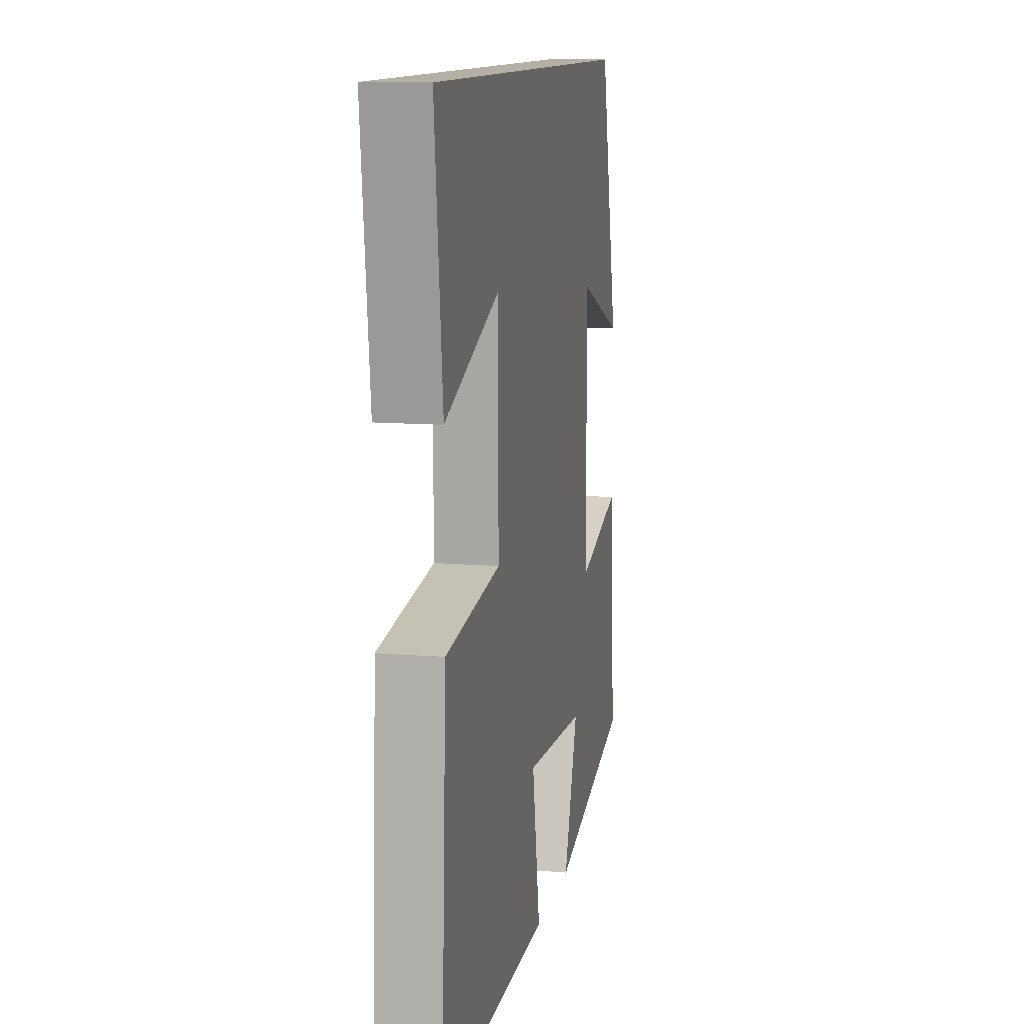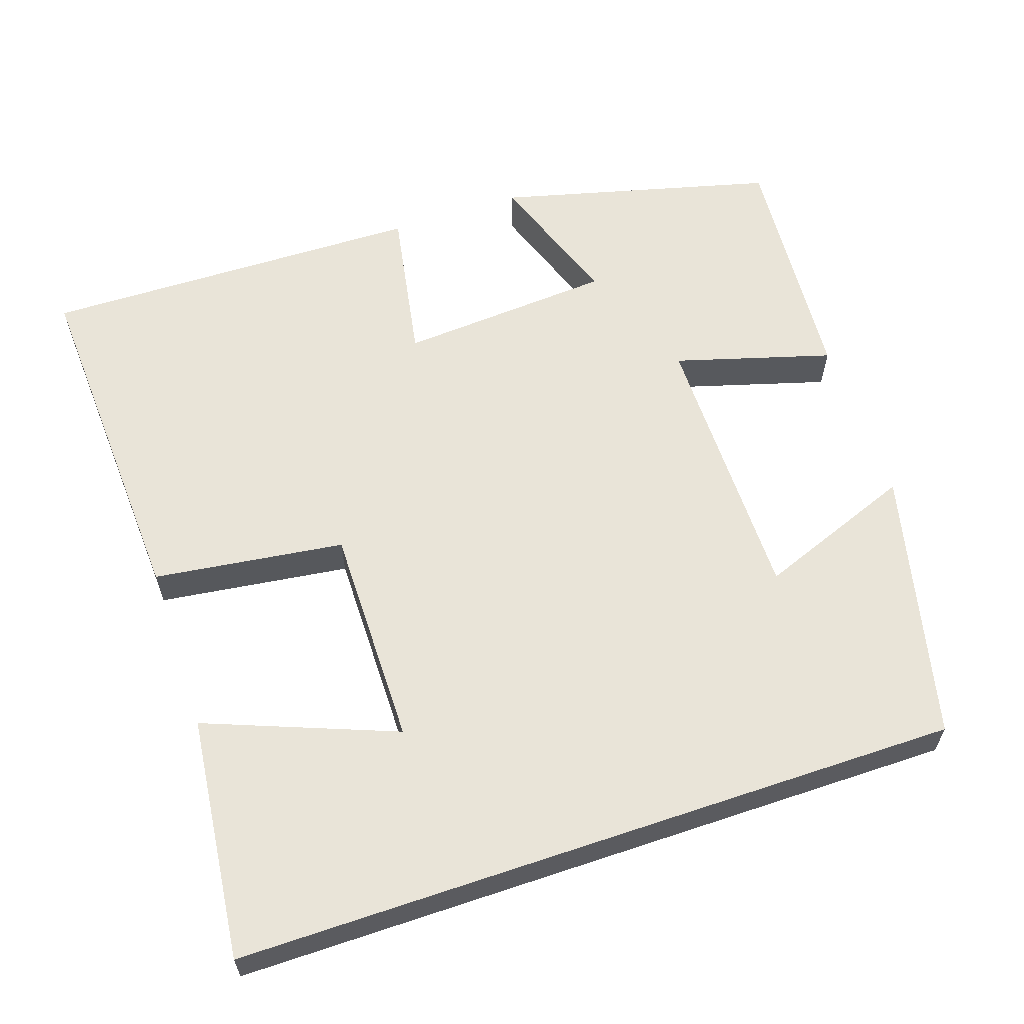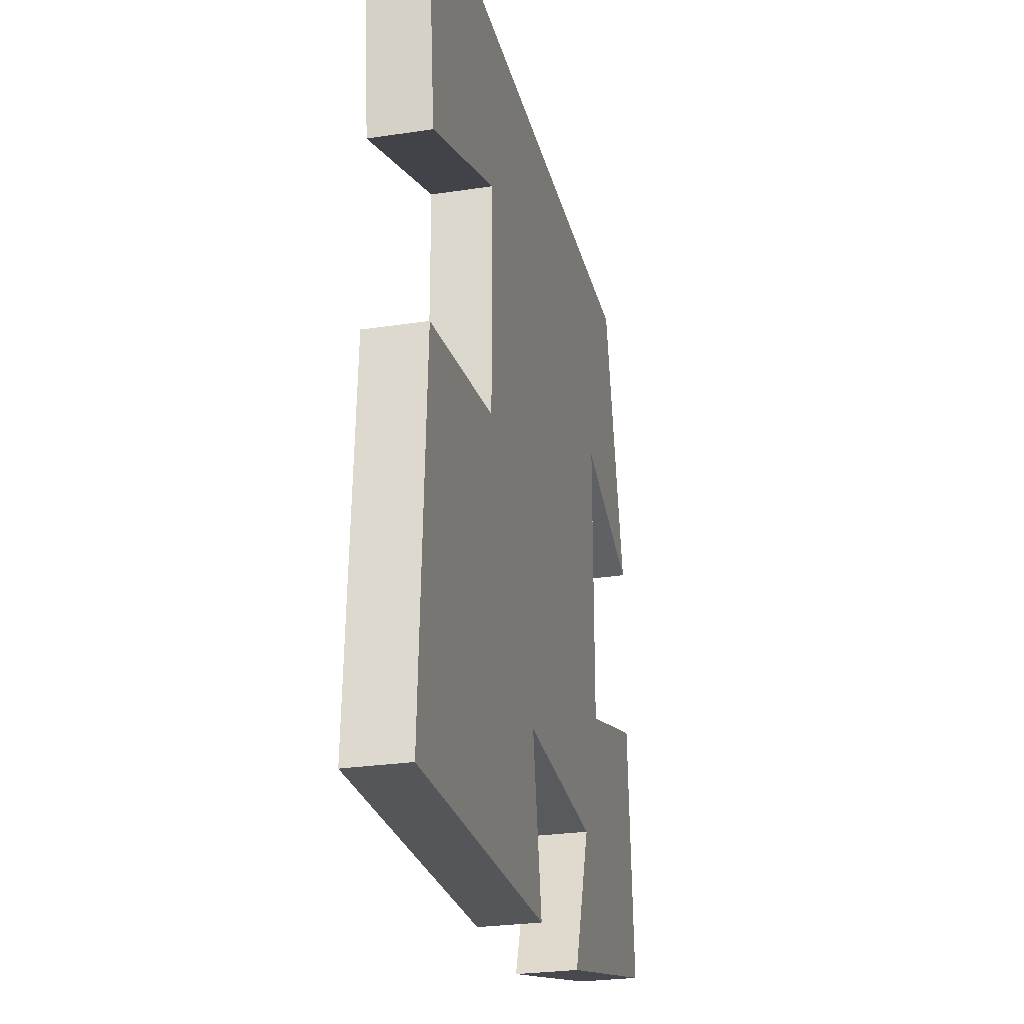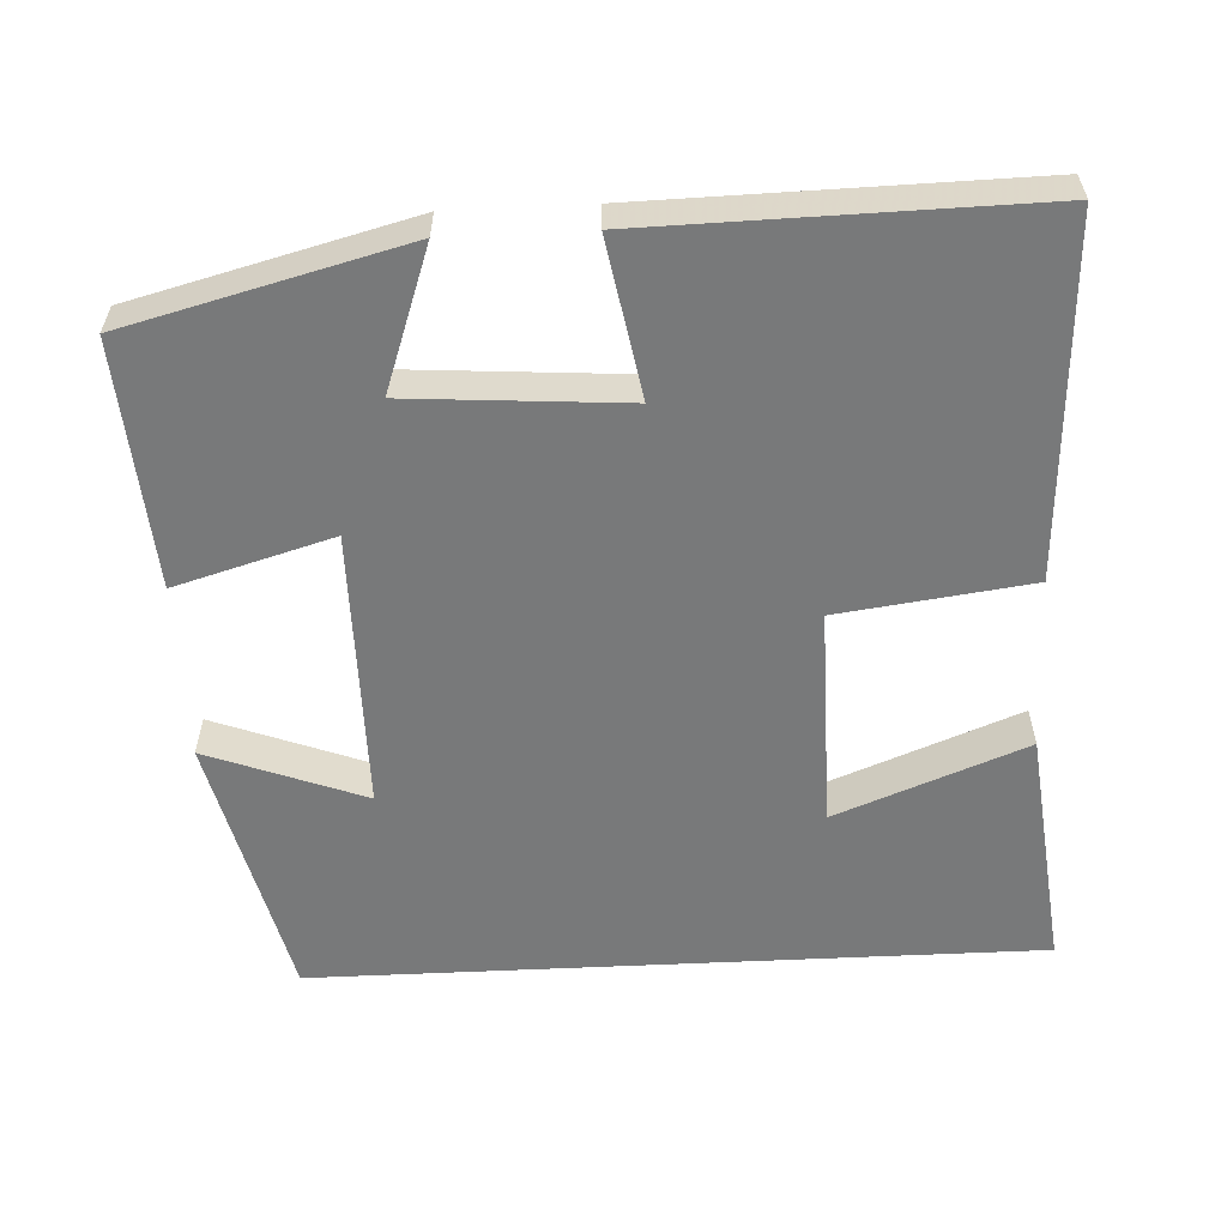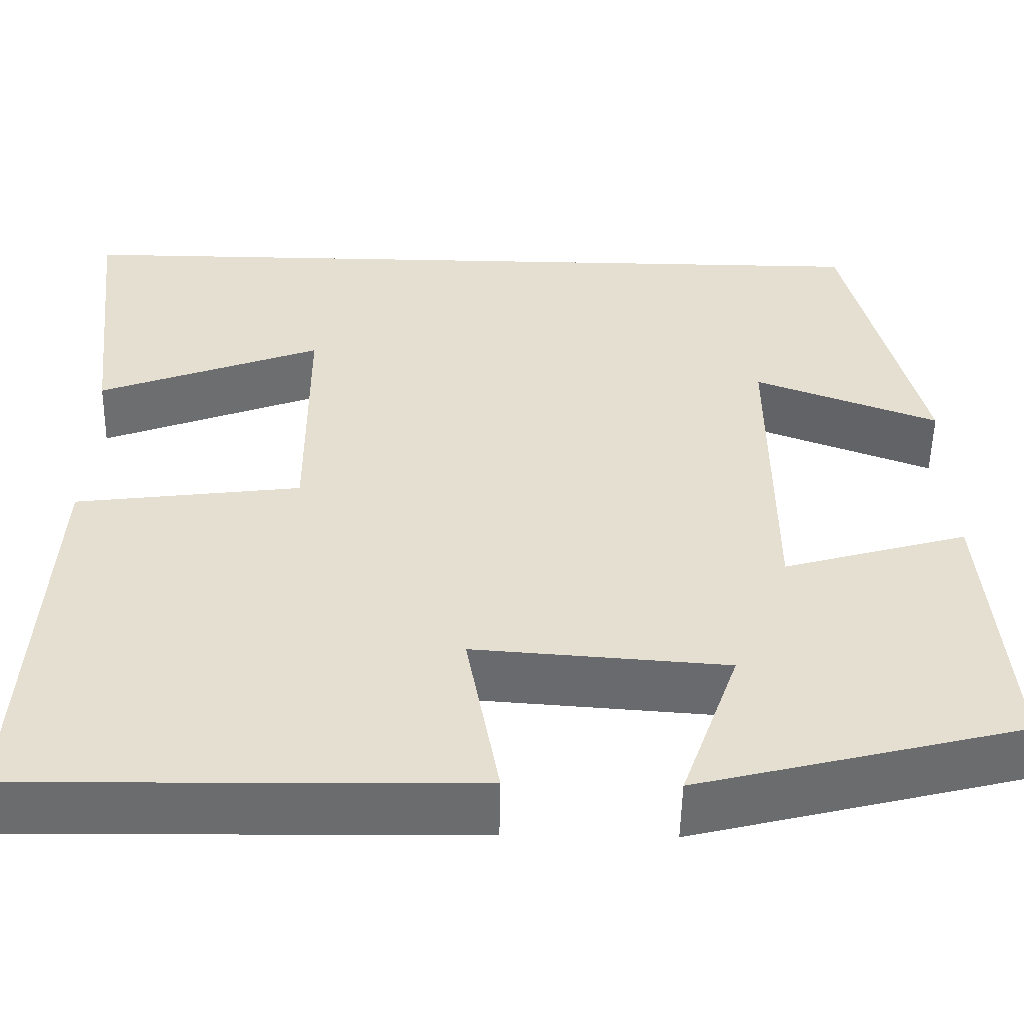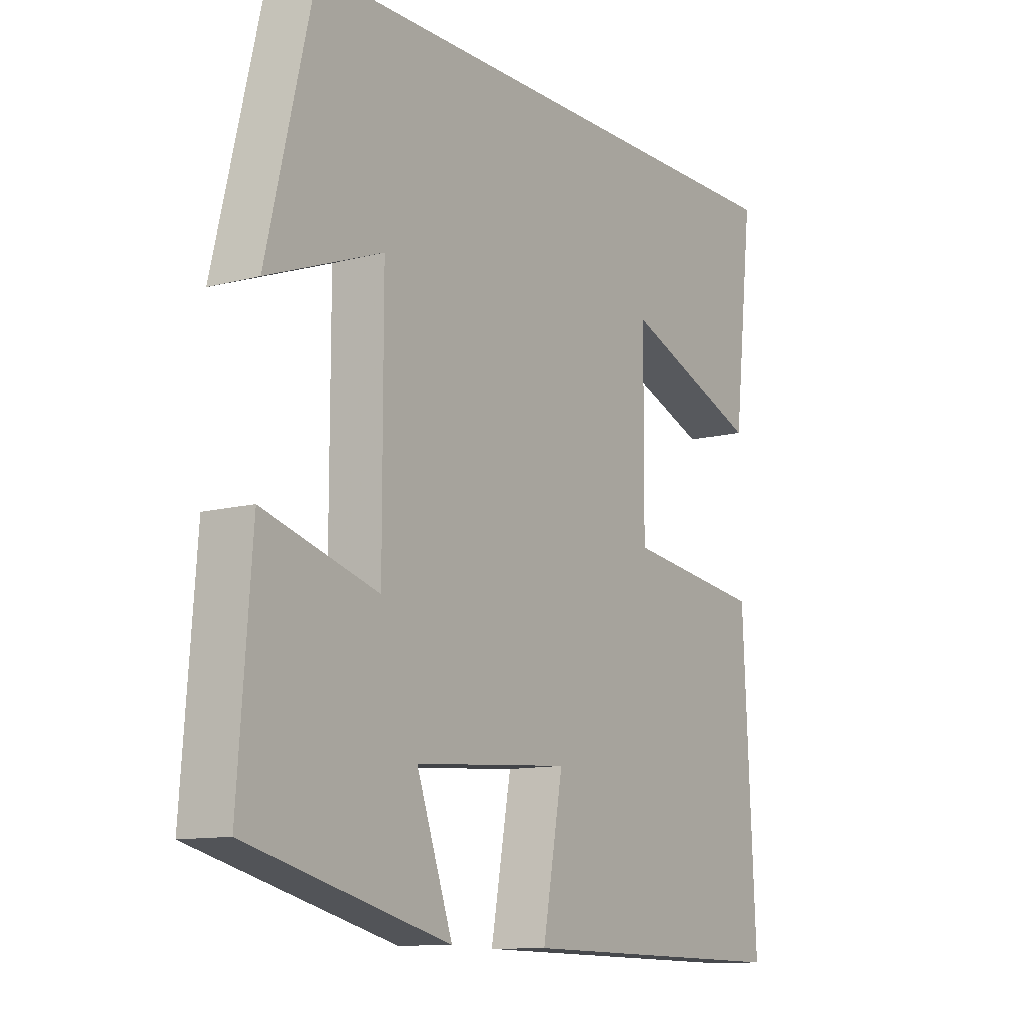
<metadata>
{"format":"obj","ext":"obj","renderer":"f3d","projection":"perspective","resolution":1024,"background":"white","views":[{"elev":11.7,"azim":-78.5,"up":"+Z"},{"elev":60.7,"azim":-18.7,"up":"+Y"},{"elev":-26.9,"azim":-76.7,"up":"+Z"},{"elev":-57.7,"azim":-177.2,"up":"+Y"},{"elev":-53.5,"azim":-1.1,"up":"+Z"},{"elev":-11.3,"azim":123.3,"up":"+Z"}]}
</metadata>
<code>
v 0.524 0.07 -0.407
v 0.162 0.07 -0.5
v 0.227 0.07 -0.315
v -0.055 0.07 -0.295
v -0.018 0.07 -0.5
v -0.523 0.07 -0.509
v -0.5 0.07 -0.045
v -0.249 0.07 -0.012
v -0.251 0.07 0.278
v -0.5 0.07 0.181
v -0.536 0.07 0.5
v 0.416 0.07 0.5
v 0.5 0.07 0.145
v 0.294 0.07 0.223
v 0.294 0.07 -0.145
v 0.5 0.07 -0.085
v 0.524 0 -0.407
v 0.162 0 -0.5
v 0.227 0 -0.315
v -0.055 0 -0.295
v -0.018 0 -0.5
v -0.523 0 -0.509
v -0.5 0 -0.045
v -0.249 0 -0.012
v -0.251 0 0.278
v -0.5 0 0.181
v -0.536 0 0.5
v 0.416 0 0.5
v 0.5 0 0.145
v 0.294 0 0.223
v 0.294 0 -0.145
v 0.5 0 -0.085
f 15 16 1 2
f 12 13 14
f 11 12 14
f 9 10 11
f 9 11 14 15
f 5 6 7 8
f 4 5 8 9
f 3 4 9 15
f 2 3 15
f 18 17 32 31
f 30 29 28
f 30 28 27
f 27 26 25
f 31 30 27 25
f 24 23 22 21
f 25 24 21 20
f 31 25 20 19
f 31 19 18
f 1 17 18 2
f 2 18 19 3
f 3 19 20 4
f 4 20 21 5
f 5 21 22 6
f 6 22 23 7
f 7 23 24 8
f 8 24 25 9
f 9 25 26 10
f 10 26 27 11
f 11 27 28 12
f 12 28 29 13
f 13 29 30 14
f 14 30 31 15
f 15 31 32 16
f 16 32 17 1

</code>
